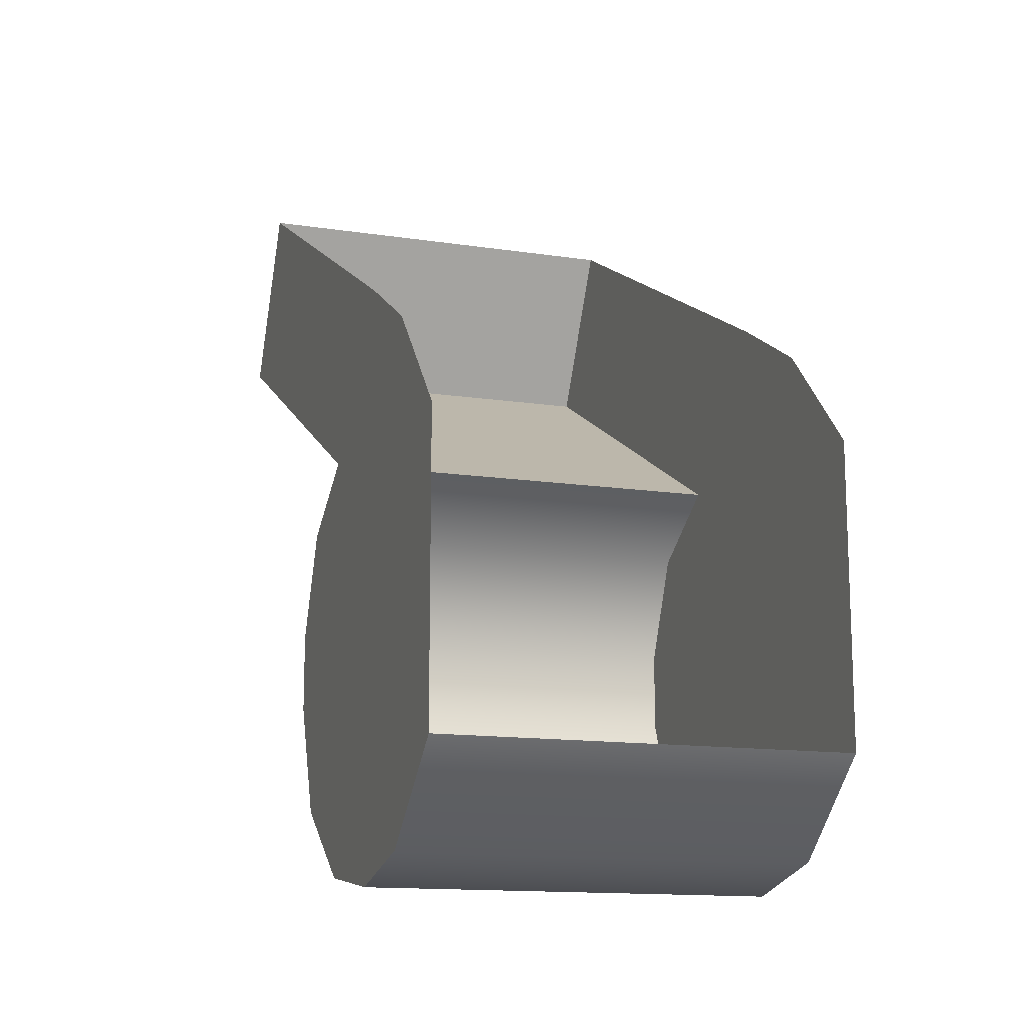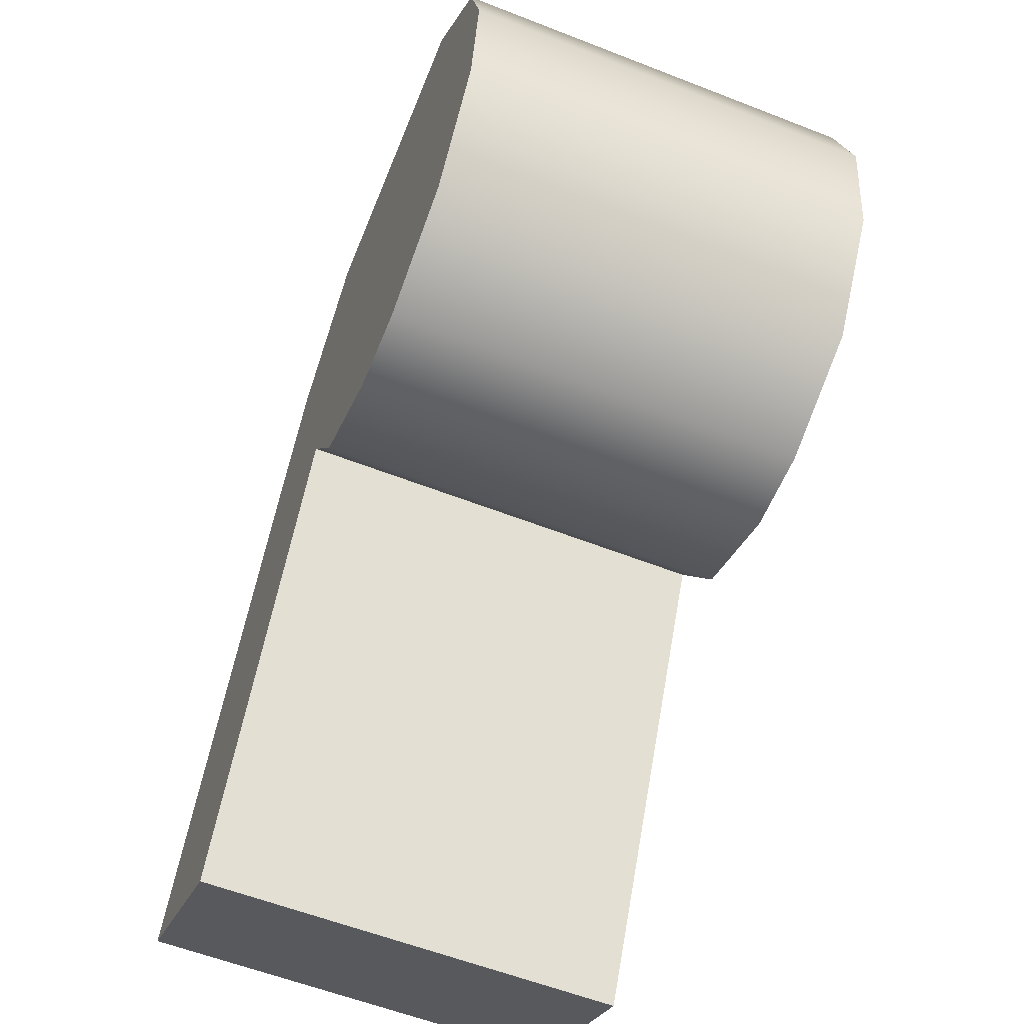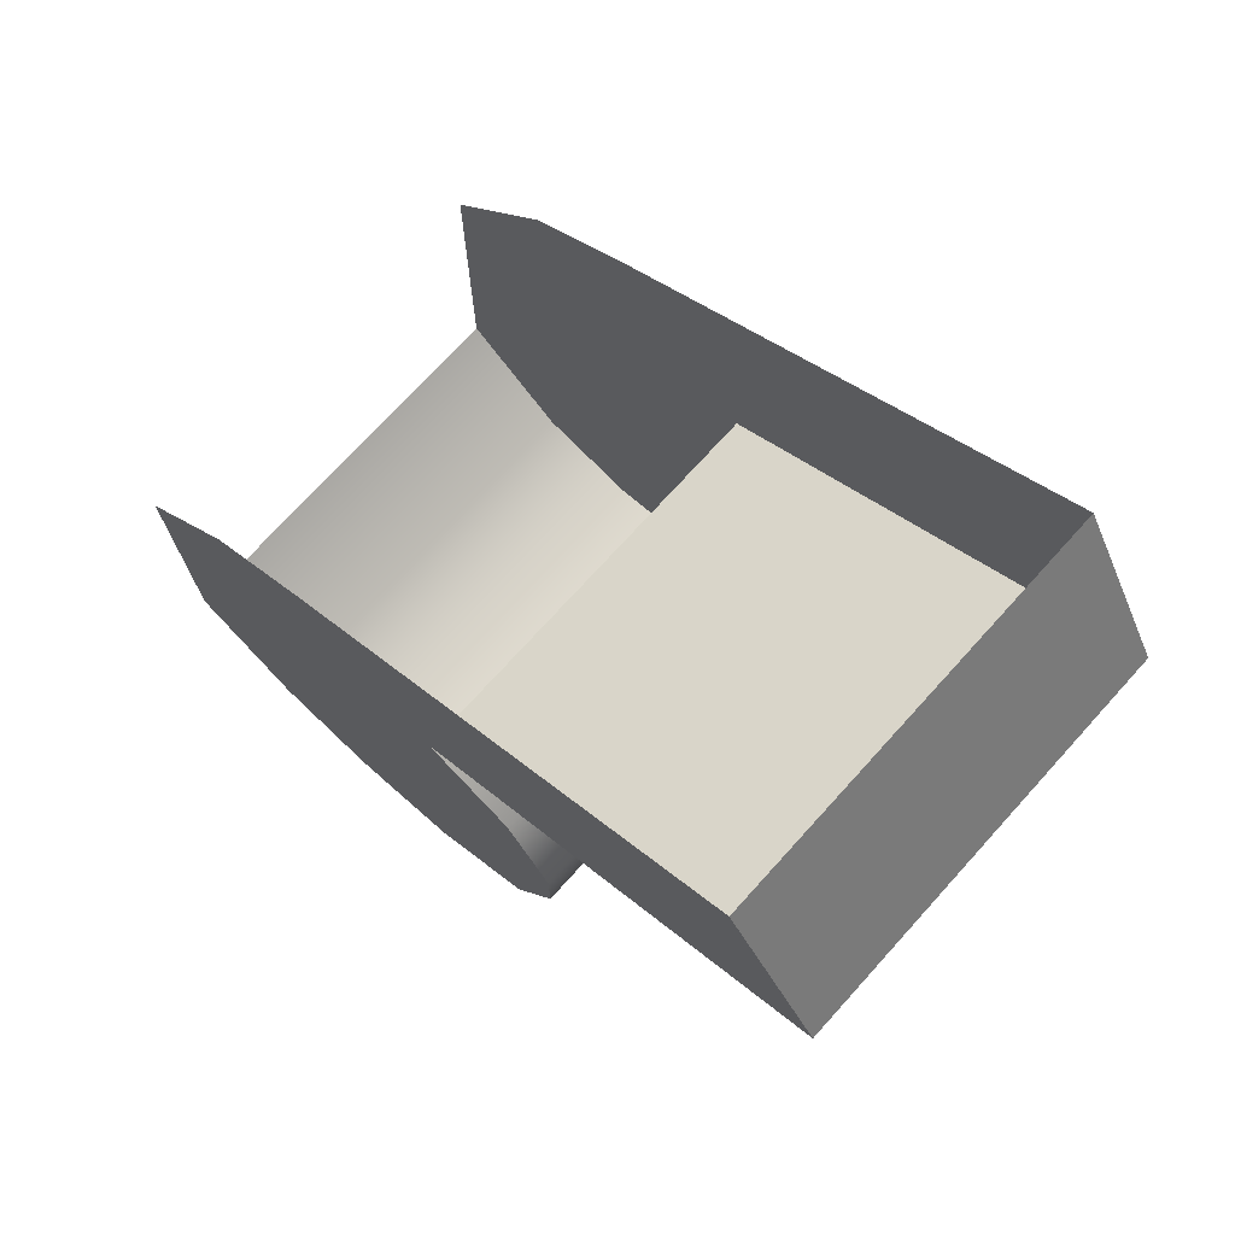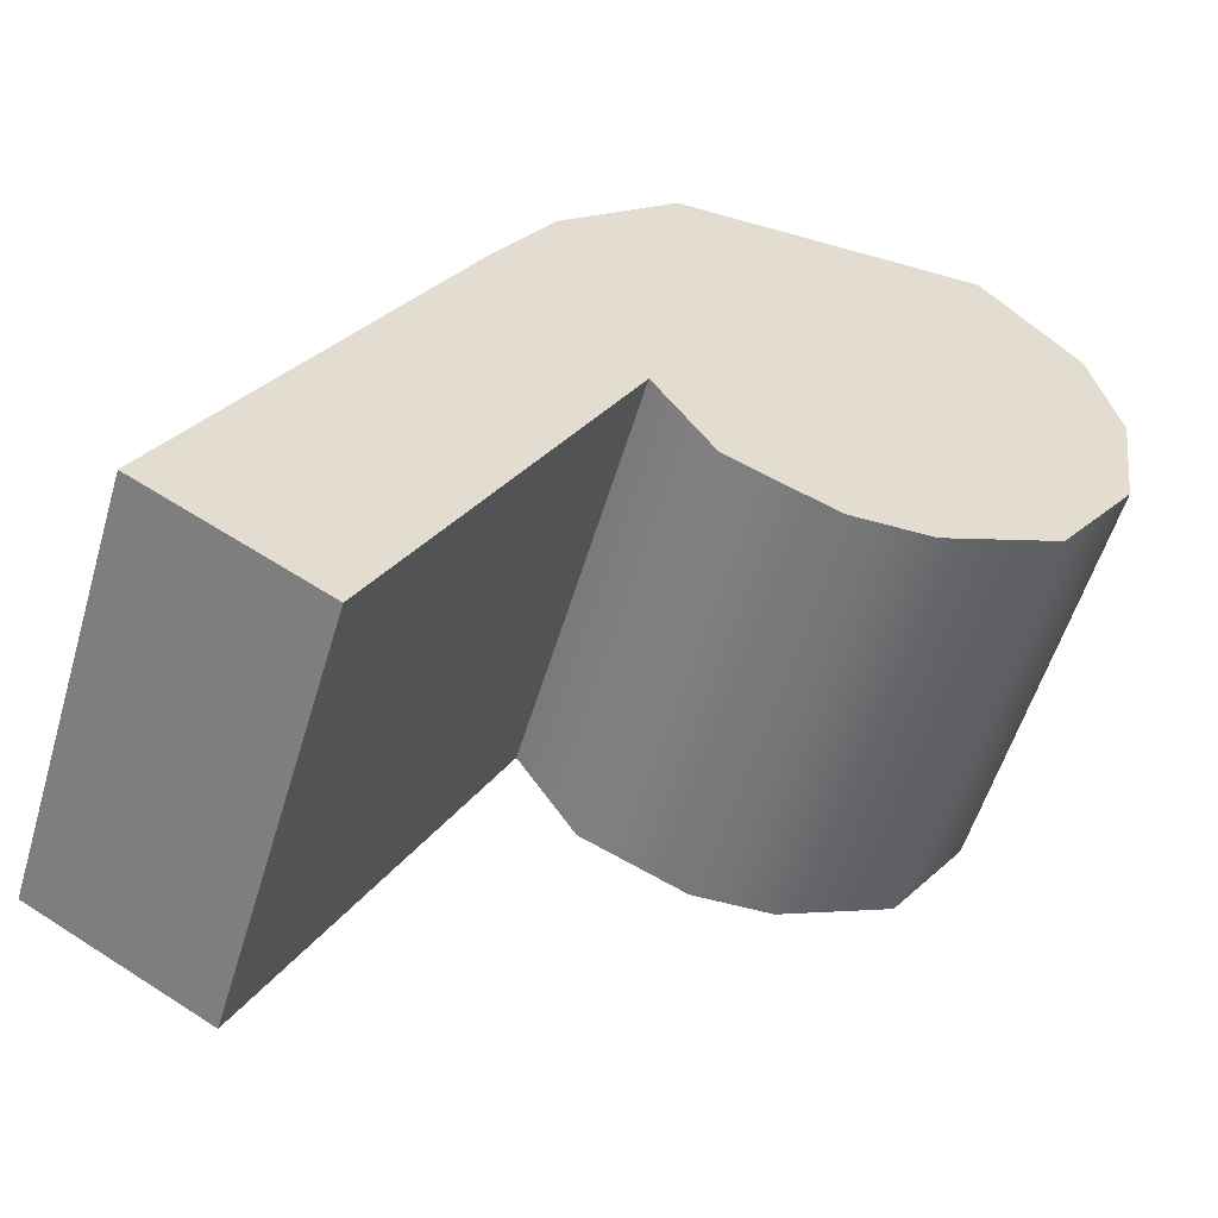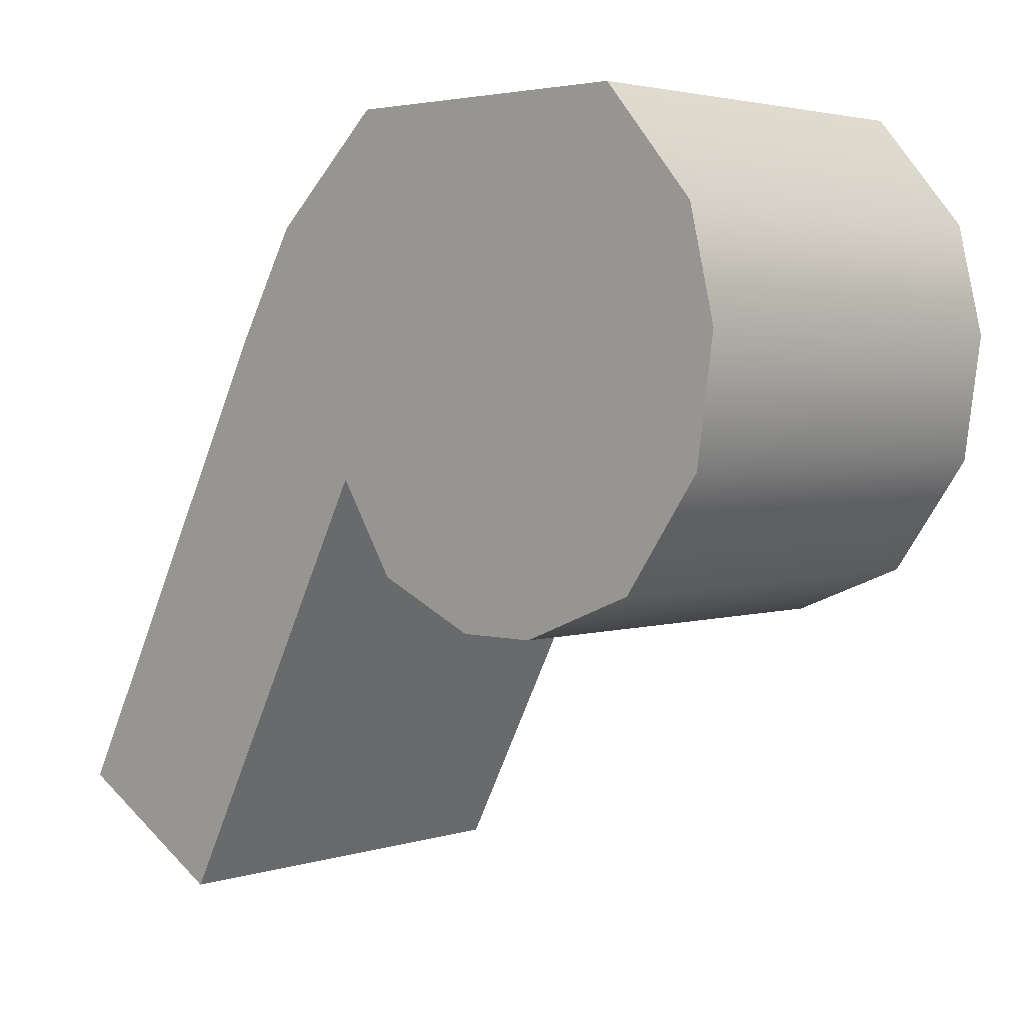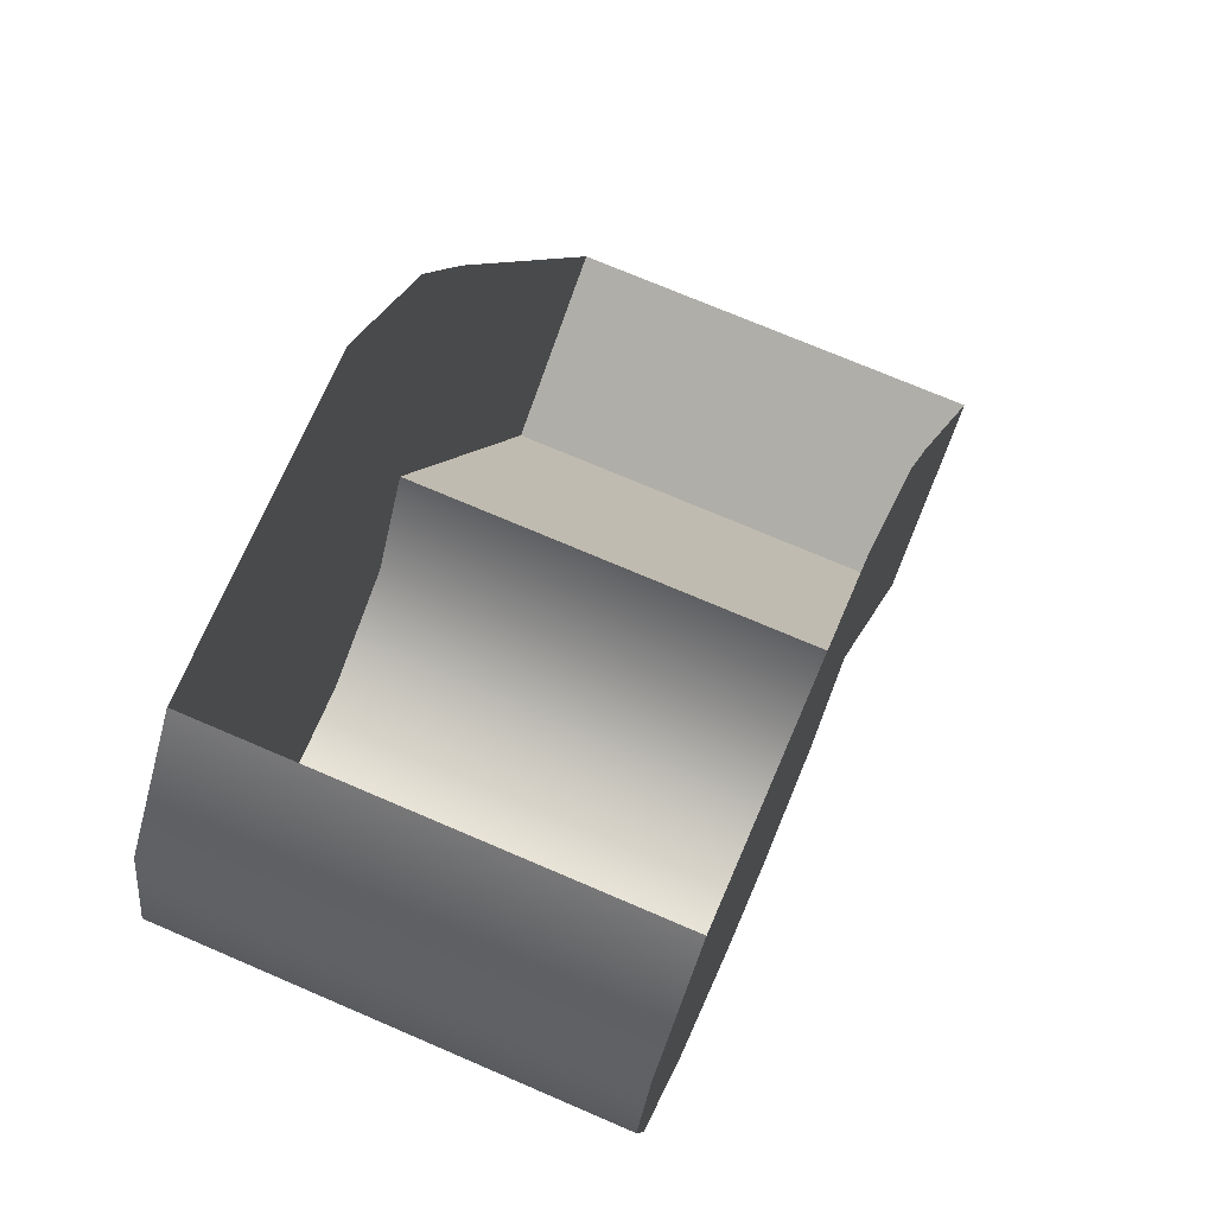
<metadata>
{"format":"obj","ext":"obj","renderer":"f3d","projection":"perspective","resolution":1024,"background":"white","views":[{"elev":-14.0,"azim":161.6,"up":"+Z"},{"elev":-58.4,"azim":158.0,"up":"+Y"},{"elev":73.3,"azim":-47.8,"up":"+Z"},{"elev":-55.9,"azim":73.4,"up":"+Y"},{"elev":3.1,"azim":133.3,"up":"+Y"},{"elev":72.1,"azim":-156.7,"up":"+Y"}]}
</metadata>
<code>
o sponza_160
v -5.995 66.6 -30.2
v -5.995 66.68 -30.39
v -5.995 66.68 -29.89
v -5.995 66.6 -30.06
v -5.995 67.24 -29.65
v -5.995 67.06 -29.55
v -5.995 67.06 -30.55
v -5.995 67.24 -30.5
v -5.995 67.42 -29.85
v -5.995 67.42 -30.35
v -5.995 66.83 -29.79
v -5.995 66.86 -30.52
v -5.995 66.27 -29.13
v -5.995 66.11 -29.42
v -6.682 67.06 -30.55
v -6.682 67.24 -30.5
v -6.682 67.42 -30.35
v -6.682 66.83 -29.79
v -6.682 66.68 -29.89
v -6.682 66.68 -30.39
v -6.682 66.86 -30.52
v -6.682 66.11 -29.42
v -6.682 66.27 -29.13
v -6.682 66.6 -30.2
v -6.682 66.6 -30.06
v -6.682 67.06 -29.55
v -6.682 67.24 -29.65
v -6.682 67.42 -29.85
v -5.995 66.6 -30.2
v -5.995 66.68 -30.39
v -5.995 66.6 -30.06
v -5.995 66.68 -29.89
v -5.995 67.06 -30.55
v -5.995 67.24 -30.5
v -5.995 67.42 -30.35
v -5.995 66.86 -30.52
v -5.995 66.83 -29.79
v -5.995 66.83 -29.79
v -5.995 66.27 -29.13
v -5.995 66.11 -29.42
v -5.995 66.11 -29.42
v -6.682 67.06 -30.55
v -6.682 67.24 -30.5
v -6.682 67.42 -30.35
v -6.682 66.83 -29.79
v -6.682 66.83 -29.79
v -6.682 66.68 -29.89
v -6.682 66.68 -30.39
v -6.682 66.86 -30.52
v -6.682 66.11 -29.42
v -6.682 66.11 -29.42
v -6.682 66.27 -29.13
v -6.682 66.6 -30.2
v -6.682 66.6 -30.06
f 29 30 32
f 29 32 31
f 5 6 33
f 5 33 34
f 9 5 34
f 9 34 35
f 33 6 37
f 33 37 36
f 30 36 37
f 30 37 32
f 37 6 39
f 37 39 40
f 42 43 8
f 42 8 7
f 8 43 44
f 8 44 10
f 38 45 47
f 38 47 3
f 48 49 12
f 48 12 2
f 50 46 11
f 50 11 41
f 52 51 14
f 52 14 13
f 53 54 19
f 53 19 20
f 15 26 27
f 15 27 16
f 16 27 28
f 16 28 17
f 18 26 15
f 18 15 21
f 20 19 18
f 20 18 21
f 18 22 23
f 18 23 26
f 24 1 4
f 24 4 25
f 1 24 48
f 1 48 2
f 12 49 42
f 12 42 7
f 3 47 25
f 3 25 4

</code>
